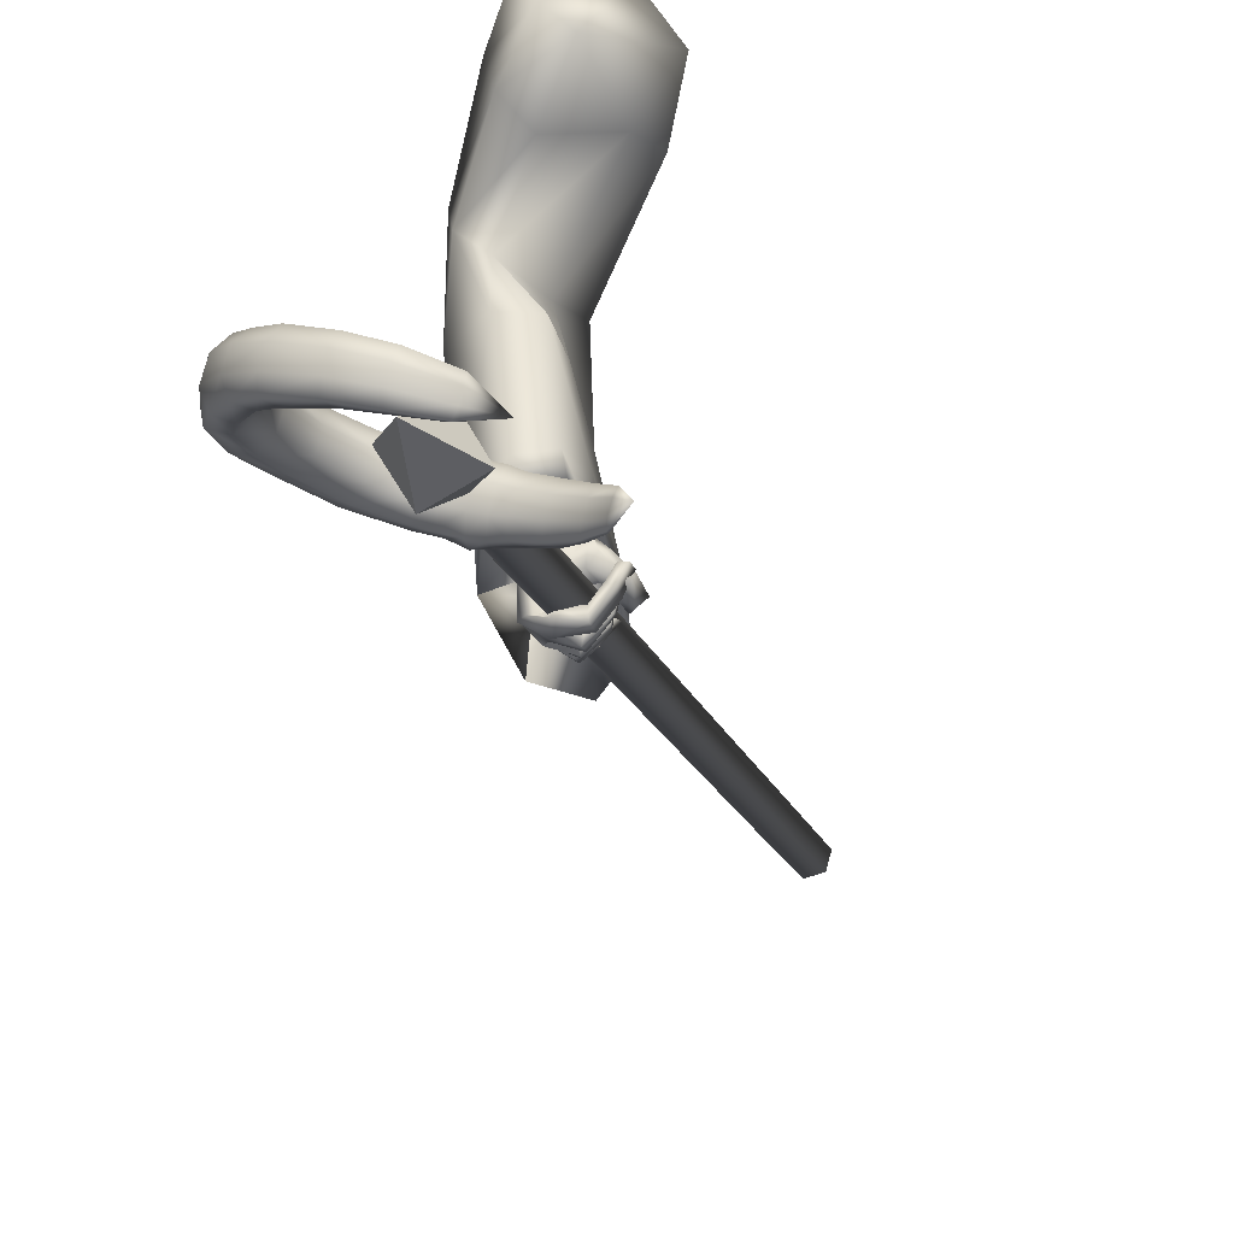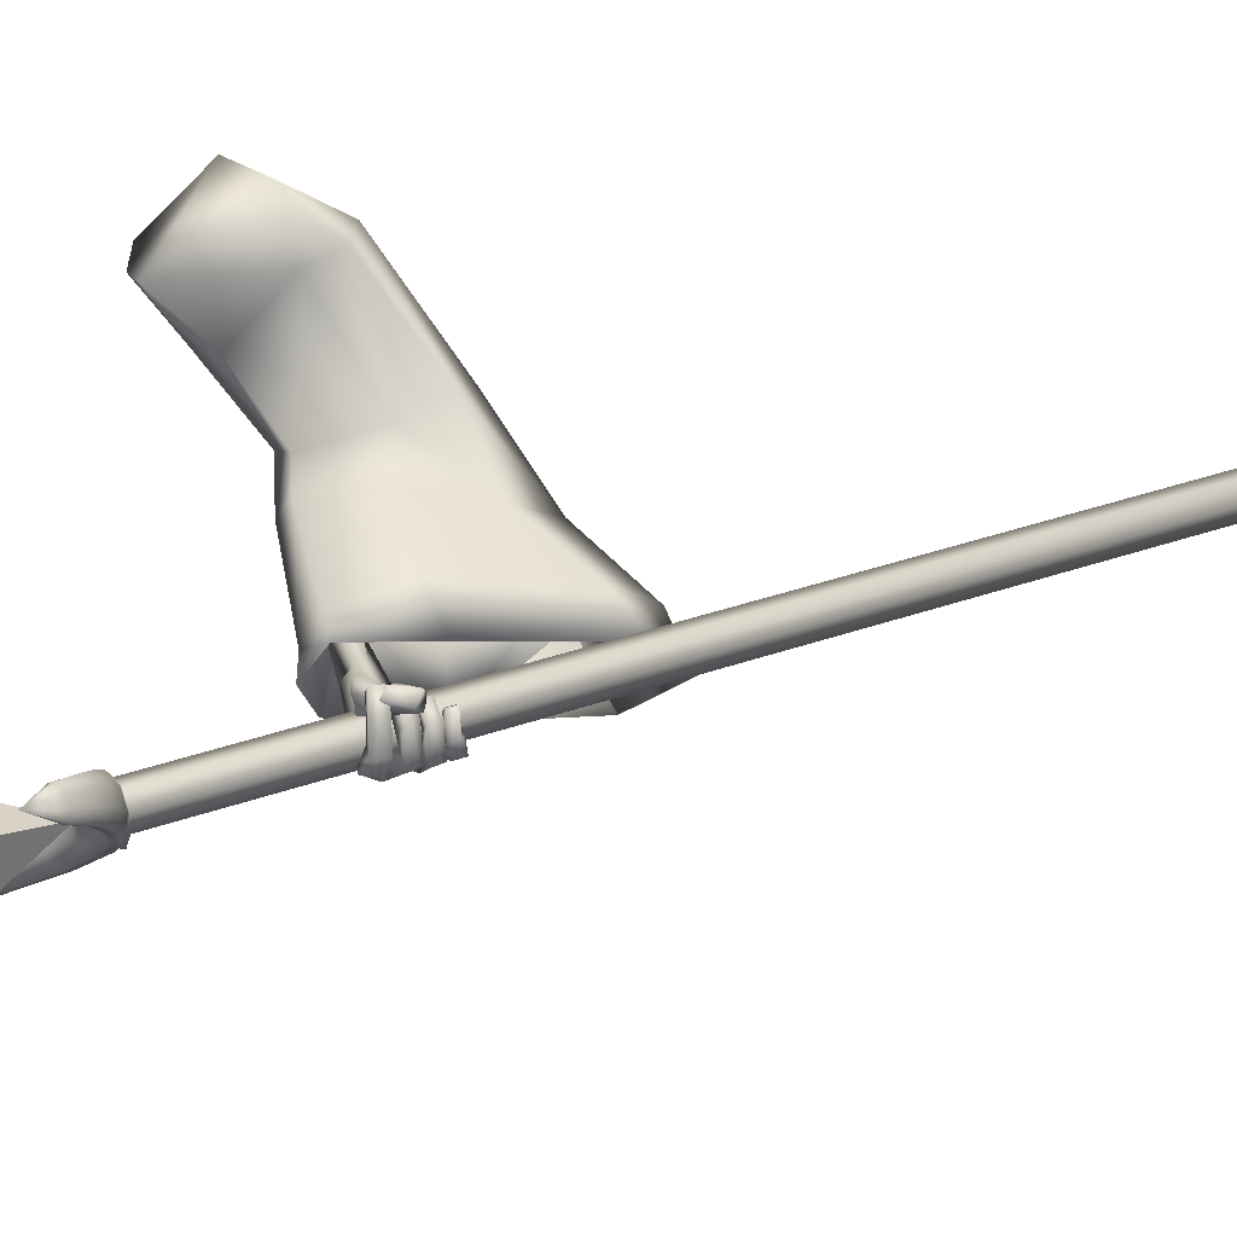
<metadata>
{"format":"obj","ext":"obj","renderer":"f3d","projection":"perspective","resolution":1024,"background":"white","views":[{"elev":-40.1,"azim":-165.3,"up":"+Z"},{"elev":-33.9,"azim":-98.9,"up":"+Z"}]}
</metadata>
<code>
o LowPoly_Warlock.000_Plane.005
v 0.285 0.4888 -0.07445
v 0.2065 0.2469 -0.07179
v 0.159 0.3404 -0.02252
v 0.2035 0.3978 0.04083
v 0.3133 0.4846 -0.003984
v 0.2472 0.4735 -0.1173
v 0.3498 0.2172 -0.3938
v 0.3581 0.2473 -0.2893
v 0.3532 0.2634 -0.4136
v 0.3557 0.274 -0.2997
v 0.3442 0.1953 -0.523
v 0.375 0.2199 -0.5501
v 0.4143 0.2136 -0.4105
v 0.4168 0.2455 -0.3165
v 0.3797 0.1651 -0.5306
v 0.406 0.254 -0.4179
v 0.4115 0.2676 -0.3209
v 0.3894 0.1994 -0.5155
v 0.3443 0.1612 -0.6509
v 0.3731 0.19 -0.6506
v 0.3338 0.08752 -0.5949
v 0.3548 0.08518 -0.5925
v 0.3727 0.1103 -0.6098
v 0.3341 0.08838 -0.6189
v 0.3463 0.08285 -0.6342
v 0.3203 0.09429 -0.6108
v 0.3237 0.09287 -0.6261
v 0.3082 0.0991 -0.5942
v 0.2968 0.09999 -0.6014
v 0.3673 0.1037 -0.6063
v 0.3338 0.1077 -0.6159
v 0.349 0.09862 -0.6395
v 0.3276 0.1057 -0.6351
v 0.3002 0.111 -0.6061
v 0.346 0.09155 -0.6125
v 0.3409 0.1097 -0.626
v 0.3234 0.1151 -0.6198
v 0.3049 0.116 -0.6027
v 0.3626 0.09106 -0.6238
v 0.3664 0.1074 -0.629
v 0.3432 0.1103 -0.6237
v 0.368 0.1167 -0.6333
v 0.3428 0.1205 -0.6187
v 0.3366 0.1066 -0.6496
v 0.3328 0.1149 -0.6266
v 0.3036 0.1149 -0.6263
v 0.3157 0.1195 -0.6114
v 0.2946 0.1268 -0.5936
v 0.3094 0.1355 -0.5893
v 0.2998 0.1326 -0.6312
v 0.294 0.144 -0.6011
v 0.3121 0.1373 -0.6249
v 0.3057 0.1462 -0.5959
v 0.3349 0.1233 -0.6589
v 0.3294 0.1336 -0.6396
v 0.371 0.1318 -0.6454
v 0.3431 0.1434 -0.6295
v 0.3631 0.1402 -0.6476
v 0.346 0.1489 -0.6279
v 0.3252 0.1327 -0.6635
v 0.3263 0.1432 -0.6388
v 0.2911 0.1408 -0.6266
v 0.3112 0.149 -0.6241
v 0.2861 0.1558 -0.5936
v 0.2964 0.165 -0.5947
v 0.3048 0.1654 -0.6377
v 0.2912 0.1774 -0.6046
v 0.29 0.1571 -0.64
v 0.2758 0.1719 -0.6068
v 0.3251 0.1519 -0.6716
v 0.3189 0.1589 -0.6493
v 0.3401 0.1699 -0.6438
v 0.3574 0.1652 -0.6639
v 0.3351 0.1748 -0.642
v 0.351 0.1721 -0.672
v 0.311 0.1724 -0.6476
v 0.3063 0.1662 -0.6684
v 0.2926 0.1781 -0.624
v 0.2776 0.1721 -0.635
v 0.2769 0.1862 -0.6011
v 0.2611 0.1812 -0.6069
v 0.2891 0.1978 -0.6311
v 0.2755 0.2012 -0.6102
v 0.2803 0.1967 -0.6378
v 0.2628 0.1997 -0.6111
v 0.3079 0.1944 -0.6546
v 0.3071 0.1902 -0.6743
v 0.3398 0.2009 -0.6558
v 0.3447 0.2001 -0.6686
v 0.3862 0.1403 -0.6271
v 0.3825 0.128 -0.6206
v 0.3861 0.1664 -0.6404
v 0.3872 0.1759 -0.6453
v 0.3624 0.1894 -0.6525
v 0.3443 0.1546 -0.6445
v 0.3419 0.1411 -0.6342
v 0.3405 0.1335 -0.6297
v 0.3381 0.2053 -0.5291
v 0.3763 0.2121 -0.5863
v 0.2946 0.1818 -0.5885
v 0.3697 0.2011 -0.6218
v 0.3378 0.2237 -0.5593
v 0.2987 0.2047 -0.574
v 0.2785 0.1808 -0.6021
v 0.2804 0.2051 -0.5962
v 0.2708 0.1704 -0.5976
v 0.2614 0.1768 -0.6083
v 0.2728 0.1371 -0.6042
v 0.2567 0.1414 -0.6116
v 0.3199 0.1812 -0.6189
v 0.3013 0.1832 -0.6135
v 0.2907 0.1663 -0.6116
v 0.2665 0.1824 -0.6246
v 0.2815 0.1363 -0.6158
v 0.2692 0.1484 -0.6297
v 0.2876 0.1686 -0.6275
v 0.2788 0.1387 -0.6278
v 0.2906 0.2154 -0.6038
v 0.2962 0.1813 -0.6168
v 0.3071 0.2053 -0.6149
v 0.3313 0.2066 -0.6191
v 0.3011 0.2149 -0.5716
v 0.3683 0.2165 -0.5293
v 0.4536 0.1455 -0.2903
v 0.4567 0.09133 -0.5248
v 0.4565 0.1054 -0.4558
v 0.3984 -0.1746 -0.4733
v 0.3764 -0.1335 -0.3979
v 0.3934 -0.02446 -0.2777
v 0.2183 0.2364 -0.02105
v 0.3633 0.08229 -0.1263
v 0.3691 0.2683 -0.548
v 0.3863 0.3014 -0.3234
v 0.3711 0.2676 -0.5011
v 0.4294 0.3063 -0.1955
v 0.3533 0.4151 -0.1134
v 0.3115 0.11 -0.5133
v 0.3364 -0.1007 -0.4754
v 0.4569 -0.09434 -0.4959
v 0.415 0.2388 -0.5585
v 0.3172 0.237 -0.5244
v 0.335 -0.05819 -0.4015
v 0.3416 0.04708 -0.3038
v 0.3316 0.106 -0.1641
v 0.3176 0.1435 -0.4254
v 0.4348 -0.0524 -0.4131
v 0.4237 0.2348 -0.4797
v 0.322 0.2464 -0.4845
v 0.3321 0.1816 -0.2992
v 0.3274 0.287 -0.3292
v 0.4406 0.05837 -0.273
v 0.4541 0.2465 -0.3143
v 0.4057 0.1491 -0.1179
v 0.3545 0.1772 -0.196
v 0.3893 0.2876 -0.2258
v 0.4433 0.2822 -0.1343
v 0.3174 0.3771 -0.1512
v 0.2348 0.2973 -0.08535
v 0.2805 0.3052 -0.009752
v 0.3705 0.4039 -0.04093
v 0.4301 0.1329 -0.2825
v 0.4462 0.1057 -0.4004
v 0.388 -0.0674 -0.3585
v 0.3956 0.03527 -0.2753
v 0.4098 0.2198 -0.302
v 0.3842 0.2234 -0.4333
v 0.3581 -0.01284 -0.3611
v 0.3658 0.07637 -0.2903
v 0.3454 0.1334 -0.3784
v 0.4304 -0.008641 -0.3695
v 0.4223 0.1996 -0.4178
v 0.3486 0.208 -0.4212
v 0.3601 0.1538 -0.2878
v 0.3757 0.2157 -0.306
v 0.4226 0.08284 -0.2726
v 0.4304 0.1909 -0.2963
v 0.3026 -0.9429 -0.123
v 0.3333 -0.9452 -0.127
v 0.3447 -0.9565 -0.1535
v 0.3255 -0.9655 -0.1761
v 0.2948 -0.9633 -0.1722
v 0.2833 -0.952 -0.1456
v 0.3298 0.4522 -0.7046
v 0.3605 0.45 -0.7086
v 0.372 0.4387 -0.7351
v 0.3527 0.4297 -0.7577
v 0.322 0.4319 -0.7537
v 0.3106 0.4432 -0.7272
v 0.3907 0.4561 -0.6982
v 0.4021 0.4448 -0.7247
v 0.4546 0.4989 -0.6889
v 0.466 0.4876 -0.7154
v 0.5032 0.559 -0.694
v 0.5143 0.548 -0.7198
v 0.5271 0.6225 -0.7103
v 0.5385 0.6113 -0.7368
v 0.5248 0.6909 -0.7403
v 0.5362 0.6796 -0.7669
v 0.5036 0.744 -0.772
v 0.515 0.7327 -0.7986
v 0.4712 0.7759 -0.8011
v 0.4817 0.7656 -0.8253
v 0.4274 0.8003 -0.8306
v 0.4376 0.7902 -0.8544
v 0.3678 0.8089 -0.8611
v 0.3772 0.7995 -0.8831
v 0.3153 0.799 -0.8807
v 0.324 0.7904 -0.9009
v 0.2588 0.7691 -0.8953
v 0.2655 0.7624 -0.9111
v 0.2262 0.4948 -0.7906
v 0.1708 0.5397 -0.8464
v 0.2986 0.4807 -0.7503
v 0.3644 0.4895 -0.7237
v 0.4225 0.5274 -0.7148
v 0.4535 0.5818 -0.7251
v 0.4673 0.6827 -0.7616
v 0.4283 0.7463 -0.807
v 0.3536 0.778 -0.8541
v 0.2684 0.7602 -0.8874
v 0.2276 0.7256 -0.901
v 0.2752 0.7535 -0.9031
v 0.3631 0.7687 -0.876
v 0.4387 0.736 -0.8312
v 0.4787 0.6714 -0.7881
v 0.4646 0.5708 -0.7509
v 0.434 0.5161 -0.7413
v 0.3758 0.4782 -0.7502
v 0.3087 0.4707 -0.7738
v 0.2955 0.4348 -0.7642
v 0.2854 0.4448 -0.7407
v 0.257 0.4475 -0.785
v 0.2476 0.4568 -0.7632
v 0.2284 0.4662 -0.8032
v 0.2203 0.4742 -0.7844
v 0.2019 0.4922 -0.8232
v 0.1953 0.4987 -0.8079
v 0.2343 0.4868 -0.8094
v 0.3804 0.4385 -0.7577
v 0.3304 0.4325 -0.7766
v 0.4106 0.4454 -0.7476
v 0.4691 0.4857 -0.7395
v 0.5075 0.5457 -0.7473
v 0.534 0.6072 -0.7639
v 0.5343 0.67 -0.7899
v 0.5107 0.7168 -0.8197
v 0.4778 0.7503 -0.8444
v 0.4415 0.7756 -0.8701
v 0.381 0.7861 -0.8975
v 0.3272 0.7763 -0.9134
v 0.2729 0.7553 -0.9204
v 0.2776 0.751 -0.9165
v 0.373 0.7686 -0.8935
v 0.4576 0.7364 -0.8472
v 0.5073 0.6661 -0.7998
v 0.4875 0.5572 -0.7608
v 0.455 0.5007 -0.752
v 0.3838 0.4567 -0.7639
v 0.3158 0.4507 -0.7855
v 0.303 0.4353 -0.7845
v 0.2639 0.448 -0.8038
v 0.2344 0.4666 -0.8194
v 0.2068 0.4925 -0.8364
v 0.24 0.4708 -0.8188
v 0.1972 0.5147 -0.814
v 0.2037 0.5082 -0.8292
v 0.2083 0.4961 -0.8372
v 0.2639 0.4843 -0.7679
v 0.2733 0.475 -0.7897
v 0.2799 0.4564 -0.8006
v 0.3578 0.433 -0.7727
v 0.317 0.483 -0.7413
v 0.3284 0.4717 -0.7679
v 0.3364 0.4497 -0.7813
v 0.3372 0.4858 -0.7338
v 0.3487 0.4745 -0.7603
v 0.3567 0.4526 -0.7739
v 0.3865 0.4979 -0.7178
v 0.3979 0.4866 -0.7443
v 0.406 0.4659 -0.7583
v 0.4703 0.6375 -0.7411
v 0.4818 0.6262 -0.7676
v 0.5051 0.614 -0.7786
v 0.4552 0.7133 -0.7797
v 0.4666 0.7021 -0.8063
v 0.4899 0.6983 -0.821
v 0.405 0.7643 -0.8255
v 0.4152 0.7542 -0.8493
v 0.4305 0.7529 -0.8652
v 0.3038 0.7734 -0.8748
v 0.3125 0.7649 -0.895
v 0.3229 0.7651 -0.9105
v 0.3532 0.4695 -0.6932
v 0.3039 0.4627 -0.7115
v 0.381 0.4767 -0.6843
v 0.4365 0.5158 -0.677
v 0.4791 0.5731 -0.6843
v 0.5016 0.6354 -0.6999
v 0.5007 0.697 -0.7265
v 0.4832 0.7448 -0.7543
v 0.4518 0.7754 -0.7848
v 0.4146 0.7994 -0.8118
v 0.3575 0.8086 -0.8433
v 0.3063 0.7995 -0.8645
v 0.2561 0.7719 -0.8818
v 0.2188 0.4955 -0.7751
v 0.2875 0.4784 -0.7304
v 0.3549 0.4867 -0.6998
v 0.4237 0.5272 -0.6874
v 0.4611 0.5838 -0.6966
v 0.4745 0.6933 -0.7362
v 0.4323 0.762 -0.7875
v 0.35 0.7921 -0.8395
v 0.2611 0.7673 -0.8777
v 0.2815 0.4619 -0.726
v 0.2453 0.4714 -0.7484
v 0.2158 0.4853 -0.772
v 0.191 0.5082 -0.7984
v 0.1918 0.5148 -0.8009
v 0.2523 0.4833 -0.7505
v 0.3068 0.4802 -0.7177
v 0.3285 0.4815 -0.7075
v 0.3793 0.494 -0.6924
v 0.4789 0.6414 -0.7122
v 0.4587 0.7292 -0.7582
v 0.4026 0.7802 -0.8091
v 0.3 0.7856 -0.8613
v 0.3281 0.4645 -0.6985
v 0.3237 0.6076 -0.7427
v 0.3659 0.566 -0.8406
v 0.2889 0.5786 -0.8139
v 0.3473 0.686 -0.8345
v 0.3434 0.4865 -0.7513
v 0.4018 0.5939 -0.7719
f 332 331 329
f 333 334 329
f 334 333 330
f 331 332 330
f 332 334 330
f 333 331 330
f 334 332 329
f 331 333 329
f 7 10 9
f 9 98 11
f 11 13 7
f 7 14 8
f 9 18 123
f 9 17 16
f 18 13 15
f 16 14 13
f 110 97 100
f 11 98 100
f 15 30 18
f 18 91 123
f 15 21 22
f 35 25 39
f 24 27 25
f 26 29 27
f 39 32 40
f 32 27 33
f 27 34 33
f 35 36 24
f 24 37 26
f 26 38 28
f 37 34 38
f 28 34 29
f 33 36 32
f 31 35 21
f 30 39 40
f 22 35 39
f 41 32 36
f 41 42 40
f 41 31 43
f 42 45 44
f 45 46 44
f 47 48 46
f 48 50 46
f 47 53 49
f 51 52 50
f 49 51 48
f 52 45 55
f 46 54 44
f 50 55 54
f 42 54 56
f 43 55 45
f 57 54 55
f 57 58 56
f 58 61 60
f 61 62 60
f 63 64 62
f 63 67 65
f 67 68 69
f 69 62 64
f 60 68 70
f 68 71 70
f 63 71 66
f 61 72 71
f 58 70 73
f 72 70 71
f 72 75 73
f 74 77 75
f 76 79 77
f 78 81 79
f 78 83 80
f 79 85 84
f 84 83 82
f 80 85 81
f 76 82 78
f 77 84 87
f 84 86 87
f 74 86 76
f 75 87 89
f 87 88 89
f 40 23 30
f 91 42 56
f 90 56 58
f 92 58 73
f 93 73 75
f 75 20 93
f 94 89 88
f 94 74 19
f 72 19 74
f 59 95 72
f 57 96 59
f 97 43 31
f 65 69 64
f 121 101 94
f 101 20 94
f 98 103 100
f 99 98 12
f 100 105 104
f 104 107 106
f 106 109 108
f 119 100 104
f 104 112 111
f 108 112 106
f 107 115 109
f 115 116 117
f 117 112 114
f 115 114 109
f 105 113 107
f 113 120 116
f 116 111 112
f 104 111 119
f 119 111 110
f 120 110 111
f 94 110 121
f 118 103 122
f 103 102 122
f 98 99 102
f 120 122 121
f 93 20 99
f 93 123 92
f 92 123 90
f 90 123 91
f 23 18 30
f 7 8 10
f 11 7 9
f 9 12 98
f 11 15 13
f 7 13 14
f 123 12 9
f 9 16 18
f 9 10 17
f 18 16 13
f 16 17 14
f 21 15 31
f 11 100 15
f 110 19 95
f 110 95 96
f 15 100 97
f 97 31 15
f 110 96 97
f 15 22 30
f 18 23 91
f 35 24 25
f 24 26 27
f 26 28 29
f 39 25 32
f 32 25 27
f 27 29 34
f 35 41 36
f 24 36 37
f 26 37 38
f 37 33 34
f 28 38 34
f 33 37 36
f 31 41 35
f 30 22 39
f 22 21 35
f 41 40 32
f 41 43 42
f 42 43 45
f 45 47 46
f 47 49 48
f 48 51 50
f 47 52 53
f 51 53 52
f 49 53 51
f 52 47 45
f 46 50 54
f 50 52 55
f 42 44 54
f 43 57 55
f 57 56 54
f 57 59 58
f 58 59 61
f 61 63 62
f 63 65 64
f 63 66 67
f 67 66 68
f 69 68 62
f 60 62 68
f 68 66 71
f 63 61 71
f 61 59 72
f 58 60 70
f 72 73 70
f 72 74 75
f 74 76 77
f 76 78 79
f 78 80 81
f 78 82 83
f 79 81 85
f 84 85 83
f 80 83 85
f 76 86 82
f 77 79 84
f 84 82 86
f 74 88 86
f 75 77 87
f 87 86 88
f 40 42 23
f 91 23 42
f 90 91 56
f 92 90 58
f 93 92 73
f 75 89 20
f 94 20 89
f 94 88 74
f 72 95 19
f 59 96 95
f 57 97 96
f 97 57 43
f 65 67 69
f 101 99 20
f 98 102 103
f 100 103 105
f 104 105 107
f 106 107 109
f 119 110 100
f 104 106 112
f 108 114 112
f 107 113 115
f 115 113 116
f 117 116 112
f 108 109 114
f 115 117 114
f 105 118 113
f 113 118 120
f 116 120 111
f 120 121 110
f 94 19 110
f 118 105 103
f 101 121 99
f 120 118 122
f 122 102 121
f 99 121 102
f 99 12 123
f 123 93 99
f 126 152 124
f 125 147 126
f 144 130 2
f 144 129 131
f 142 129 143
f 138 128 142
f 160 1 5
f 156 136 160
f 152 135 156
f 147 133 152
f 140 134 147
f 148 137 145
f 137 142 145
f 128 139 146
f 146 125 126
f 134 141 148
f 3 158 2
f 154 2 158
f 154 143 144
f 145 143 149
f 150 145 149
f 129 146 151
f 151 126 124
f 134 150 133
f 131 151 153
f 155 149 154
f 133 155 135
f 151 124 153
f 130 153 159
f 155 158 157
f 159 156 160
f 135 157 136
f 6 158 3
f 136 6 1
f 3 159 4
f 159 5 4
f 162 176 171
f 125 171 140
f 164 167 168
f 163 138 167
f 165 171 176
f 166 140 171
f 172 137 141
f 167 137 169
f 163 139 127
f 170 125 139
f 166 141 132
f 168 169 173
f 174 169 172
f 164 170 163
f 175 162 170
f 174 166 165
f 168 173 161
f 3 2 130
f 1 6 4
f 126 147 152
f 125 140 147
f 144 131 130
f 144 143 129
f 142 128 129
f 138 127 128
f 160 136 1
f 156 135 136
f 152 133 135
f 147 134 133
f 140 132 134
f 148 141 137
f 137 138 142
f 128 127 139
f 146 139 125
f 134 132 141
f 154 144 2
f 154 149 143
f 145 142 143
f 150 148 145
f 129 128 146
f 151 146 126
f 134 148 150
f 131 129 151
f 155 150 149
f 133 150 155
f 156 153 124
f 124 152 156
f 130 131 153
f 155 154 158
f 159 153 156
f 135 155 157
f 6 157 158
f 136 157 6
f 3 130 159
f 159 160 5
f 162 161 176
f 125 162 171
f 164 163 167
f 163 127 138
f 165 166 171
f 166 132 140
f 172 169 137
f 167 138 137
f 163 170 139
f 170 162 125
f 166 172 141
f 168 167 169
f 174 173 169
f 164 175 170
f 175 161 162
f 174 172 166
f 165 176 174
f 161 175 168
f 164 168 175
f 173 174 176
f 176 161 173
f 3 4 6
f 5 1 4
f 182 181 179
f 177 188 182
f 180 187 186
f 178 185 184
f 181 188 187
f 180 185 179
f 177 184 183
f 179 178 177
f 177 182 179
f 181 180 179
f 177 183 188
f 180 181 187
f 178 179 185
f 181 182 188
f 180 186 185
f 177 178 184
f 186 187 183
f 183 184 185
f 185 186 183
f 187 188 183
f 184 190 189
f 189 192 191
f 191 194 193
f 194 195 193
f 195 198 197
f 197 200 199
f 199 202 201
f 202 203 201
f 203 206 205
f 205 208 207
f 207 210 209
f 188 230 187
f 231 232 230
f 233 234 232
f 235 236 234
f 236 237 212
f 287 223 288
f 279 215 227
f 285 218 224
f 222 220 221
f 275 228 276
f 282 217 225
f 290 222 291
f 266 211 238
f 269 213 229
f 215 226 227
f 209 210 221
f 210 250 251
f 273 259 229
f 221 252 222
f 232 260 230
f 196 243 244
f 269 264 238
f 206 248 249
f 221 210 251
f 292 223 291
f 236 212 263
f 192 241 242
f 289 224 288
f 202 246 247
f 266 267 212
f 286 225 285
f 234 261 232
f 198 244 245
f 208 249 250
f 283 226 282
f 187 260 240
f 192 243 194
f 256 227 226
f 204 247 248
f 280 228 279
f 236 262 234
f 190 239 241
f 200 245 246
f 238 267 266
f 212 265 266
f 263 212 267
f 263 264 262
f 229 270 269
f 238 268 269
f 261 264 270
f 260 270 259
f 186 240 271
f 186 239 185
f 277 273 276
f 229 272 273
f 258 276 228
f 272 276 273
f 240 259 274
f 271 274 277
f 239 277 258
f 257 279 227
f 214 279 228
f 241 258 280
f 242 280 257
f 243 257 256
f 255 282 225
f 226 281 282
f 244 256 283
f 245 283 255
f 254 285 224
f 217 285 225
f 246 255 286
f 247 286 254
f 253 288 223
f 224 287 288
f 248 254 289
f 249 289 253
f 252 291 222
f 219 291 223
f 250 253 292
f 251 292 252
f 252 221 251
f 197 298 195
f 212 319 265
f 231 316 233
f 189 293 184
f 207 303 205
f 199 299 197
f 319 211 265
f 233 317 235
f 214 323 278
f 268 307 213
f 191 295 189
f 207 305 304
f 217 325 284
f 275 308 214
f 219 327 290
f 307 272 213
f 201 300 199
f 278 309 215
f 237 317 318
f 215 310 216
f 306 268 211
f 191 297 296
f 281 311 217
f 209 221 305
f 212 237 318
f 321 275 272
f 203 301 201
f 284 312 218
f 287 313 219
f 195 297 193
f 188 315 231
f 290 314 220
f 216 324 281
f 205 302 203
f 218 326 287
f 220 314 221
f 183 294 188
f 183 293 328
f 212 318 319
f 318 306 319
f 320 317 316
f 320 315 307
f 294 307 315
f 294 322 321
f 322 293 308
f 295 308 293
f 296 323 295
f 297 309 296
f 298 310 297
f 299 324 298
f 300 311 299
f 301 325 300
f 302 312 301
f 303 326 302
f 304 313 303
f 305 327 304
f 314 305 221
f 184 185 190
f 189 190 192
f 191 192 194
f 194 196 195
f 195 196 198
f 197 198 200
f 199 200 202
f 202 204 203
f 203 204 206
f 205 206 208
f 207 208 210
f 188 231 230
f 231 233 232
f 233 235 234
f 235 237 236
f 287 219 223
f 279 278 215
f 285 284 218
f 275 214 228
f 282 281 217
f 290 220 222
f 266 265 211
f 269 268 213
f 215 216 226
f 210 208 250
f 273 274 259
f 232 261 260
f 196 194 243
f 269 270 264
f 206 204 248
f 292 253 223
f 192 190 241
f 289 254 224
f 202 200 246
f 286 255 225
f 234 262 261
f 198 196 244
f 208 206 249
f 283 256 226
f 187 230 260
f 192 242 243
f 256 257 227
f 204 202 247
f 280 258 228
f 236 263 262
f 190 185 239
f 200 198 245
f 238 264 267
f 263 267 264
f 229 259 270
f 238 211 268
f 261 262 264
f 260 261 270
f 186 187 240
f 186 271 239
f 277 274 273
f 229 213 272
f 258 277 276
f 272 275 276
f 240 260 259
f 271 240 274
f 239 271 277
f 257 280 279
f 214 278 279
f 241 239 258
f 242 241 280
f 243 242 257
f 255 283 282
f 226 216 281
f 244 243 256
f 245 244 283
f 254 286 285
f 217 284 285
f 246 245 255
f 247 246 286
f 253 289 288
f 224 218 287
f 248 247 254
f 249 248 289
f 252 292 291
f 219 290 291
f 250 249 253
f 251 250 292
f 197 299 298
f 231 315 316
f 189 295 293
f 207 304 303
f 199 300 299
f 319 306 211
f 233 316 317
f 214 308 323
f 268 320 307
f 191 296 295
f 207 209 305
f 217 311 325
f 275 322 308
f 219 313 327
f 307 321 272
f 201 301 300
f 278 323 309
f 237 235 317
f 215 309 310
f 306 320 268
f 191 193 297
f 281 324 311
f 321 322 275
f 203 302 301
f 284 325 312
f 287 326 313
f 195 298 297
f 188 294 315
f 290 327 314
f 216 310 324
f 205 303 302
f 218 312 326
f 183 328 294
f 183 184 293
f 318 317 306
f 320 306 317
f 320 316 315
f 294 321 307
f 294 328 322
f 322 328 293
f 295 323 308
f 296 309 323
f 297 310 309
f 298 324 310
f 299 311 324
f 300 325 311
f 301 312 325
f 302 326 312
f 303 313 326
f 304 327 313
f 305 314 327

</code>
